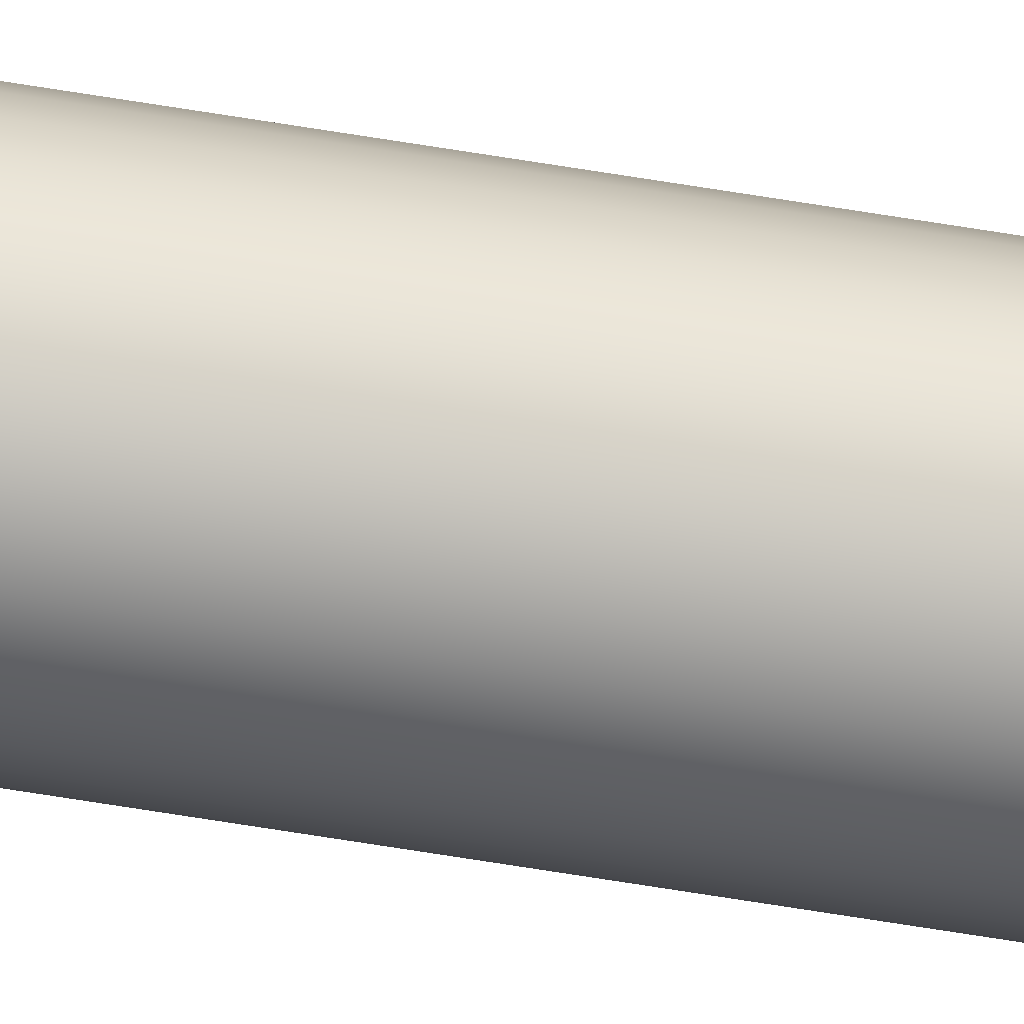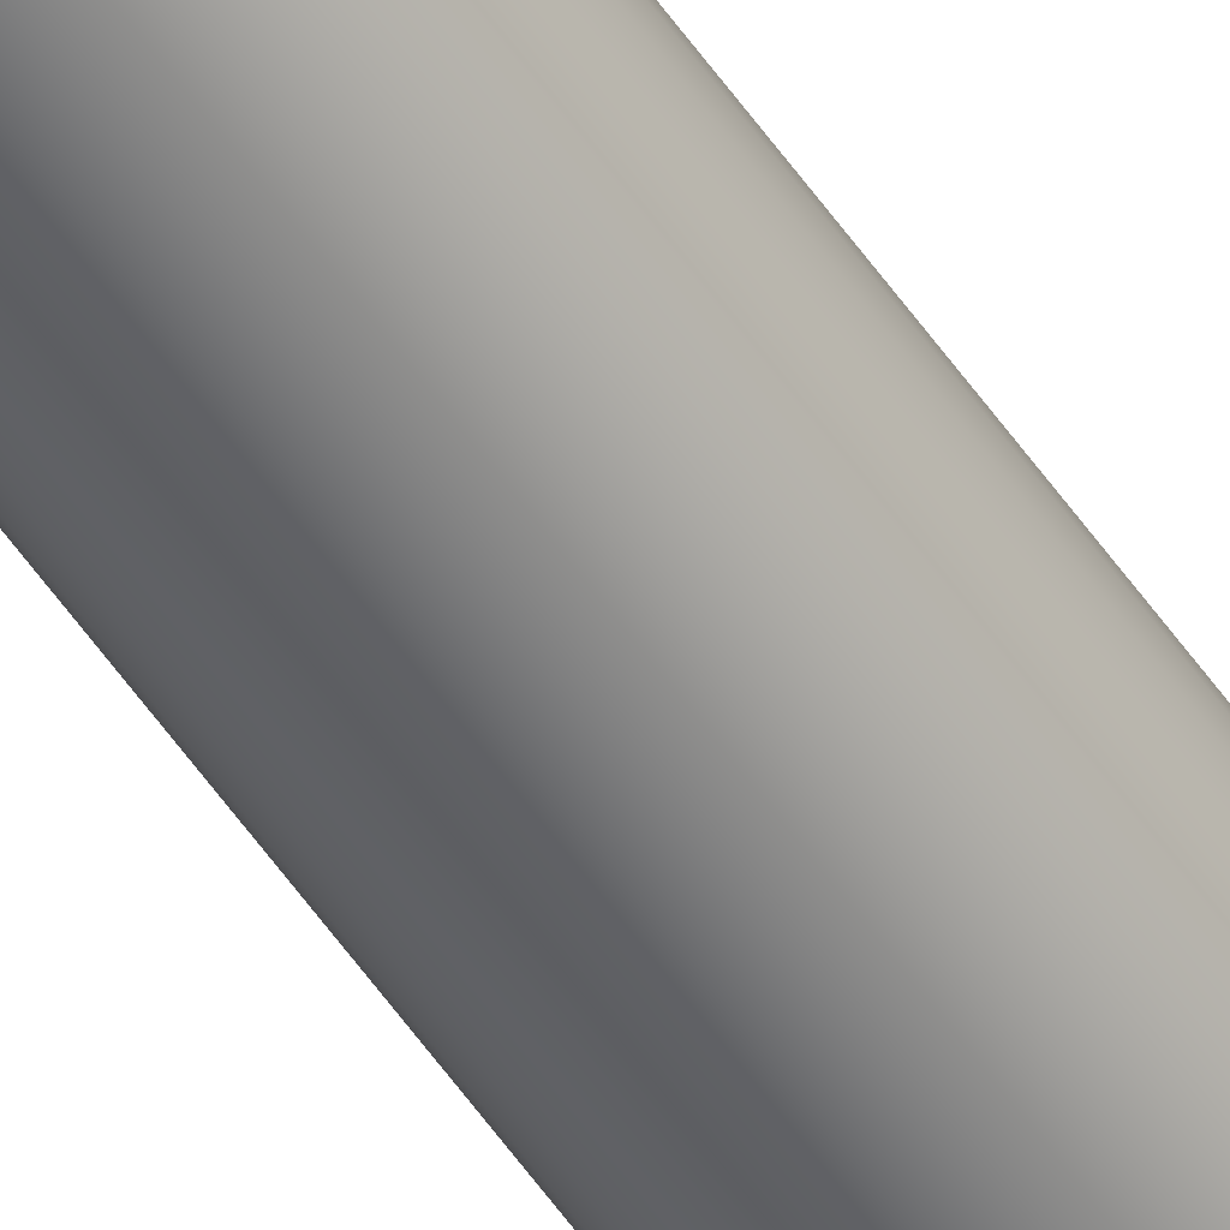
<metadata>
{"format":"obj","ext":"obj","renderer":"f3d","projection":"perspective","resolution":1024,"background":"white","views":[{"elev":-51.8,"azim":-100.9,"up":"+Z"},{"elev":-53.2,"azim":-146.8,"up":"+Z"}]}
</metadata>
<code>
v -3.298 -29.79 -0.6559
v -3.298 865.6 -0.6559
v -3.106 865.6 -1.287
v -3.106 -29.79 -1.287
v -2.796 865.6 -1.868
v -2.796 -29.79 -1.868
v -2.377 865.6 -2.377
v -2.377 -29.79 -2.377
v -1.868 865.6 -2.796
v -1.868 -29.79 -2.796
v -1.287 865.6 -3.106
v -1.287 -29.79 -3.106
v -0.6559 865.6 -3.298
v -0.6559 -29.79 -3.298
v -1.503e-06 865.6 -3.362
v -1.503e-06 -29.79 -3.362
v 0.6559 865.6 -3.298
v 0.6559 -29.79 -3.298
v 1.287 865.6 -3.106
v 1.287 -29.79 -3.106
v 1.868 865.6 -2.796
v 1.868 -29.79 -2.796
v 2.377 865.6 -2.377
v 2.377 -29.79 -2.377
v 2.796 865.6 -1.868
v 2.796 -29.79 -1.868
v 3.106 865.6 -1.287
v 3.106 -29.79 -1.287
v 3.298 865.6 -0.6559
v 3.298 -29.79 -0.6559
v 3.362 865.6 -1.102e-06
v 3.362 -29.79 -1.102e-06
v 3.298 865.6 0.6559
v 3.298 -29.79 0.6559
v 3.106 865.6 1.287
v 3.106 -29.79 1.287
v 2.796 865.6 1.868
v 2.796 -29.79 1.868
v 2.377 865.6 2.377
v 2.377 -29.79 2.377
v 1.868 865.6 2.796
v 1.868 -29.79 2.796
v 1.287 865.6 3.106
v 1.287 -29.79 3.106
v 0.6559 865.6 3.298
v 0.6559 -29.79 3.298
v 5.511e-07 865.6 3.362
v 5.511e-07 -29.79 3.362
v -0.6559 865.6 3.298
v -0.6559 -29.79 3.298
v -1.287 865.6 3.106
v -1.287 -29.79 3.106
v -1.868 865.6 2.796
v -1.868 -29.79 2.796
v -2.377 865.6 2.377
v -2.377 -29.79 2.377
v -2.796 865.6 1.868
v -2.796 -29.79 1.868
v -3.106 865.6 1.287
v -3.106 -29.79 1.287
v -3.298 865.6 0.6559
v -3.298 -29.79 0.6559
v -3.362 865.6 0
v -3.362 -29.79 0
v -3.298 865.6 -0.6559
v -3.298 -29.79 -0.6559
g RC_CTF_base_BEAM_Core
f 1 2 3
f 1 3 4
f 4 3 5
f 4 5 6
f 6 5 7
f 6 7 8
f 8 7 9
f 8 9 10
f 10 9 11
f 10 11 12
f 12 11 13
f 12 13 14
f 14 13 15
f 14 15 16
f 16 15 17
f 16 17 18
f 18 17 19
f 18 19 20
f 20 19 21
f 20 21 22
f 22 21 23
f 22 23 24
f 24 23 25
f 24 25 26
f 26 25 27
f 26 27 28
f 28 27 29
f 28 29 30
f 30 29 31
f 30 31 32
f 32 31 33
f 32 33 34
f 34 33 35
f 34 35 36
f 36 35 37
f 36 37 38
f 38 37 39
f 38 39 40
f 40 39 41
f 40 41 42
f 42 41 43
f 42 43 44
f 44 43 45
f 44 45 46
f 46 45 47
f 46 47 48
f 48 47 49
f 48 49 50
f 50 49 51
f 50 51 52
f 52 51 53
f 52 53 54
f 54 53 55
f 54 55 56
f 56 55 57
f 56 57 58
f 58 57 59
f 58 59 60
f 60 59 61
f 60 61 62
f 62 61 63
f 62 63 64
f 64 63 65
f 64 65 66

</code>
